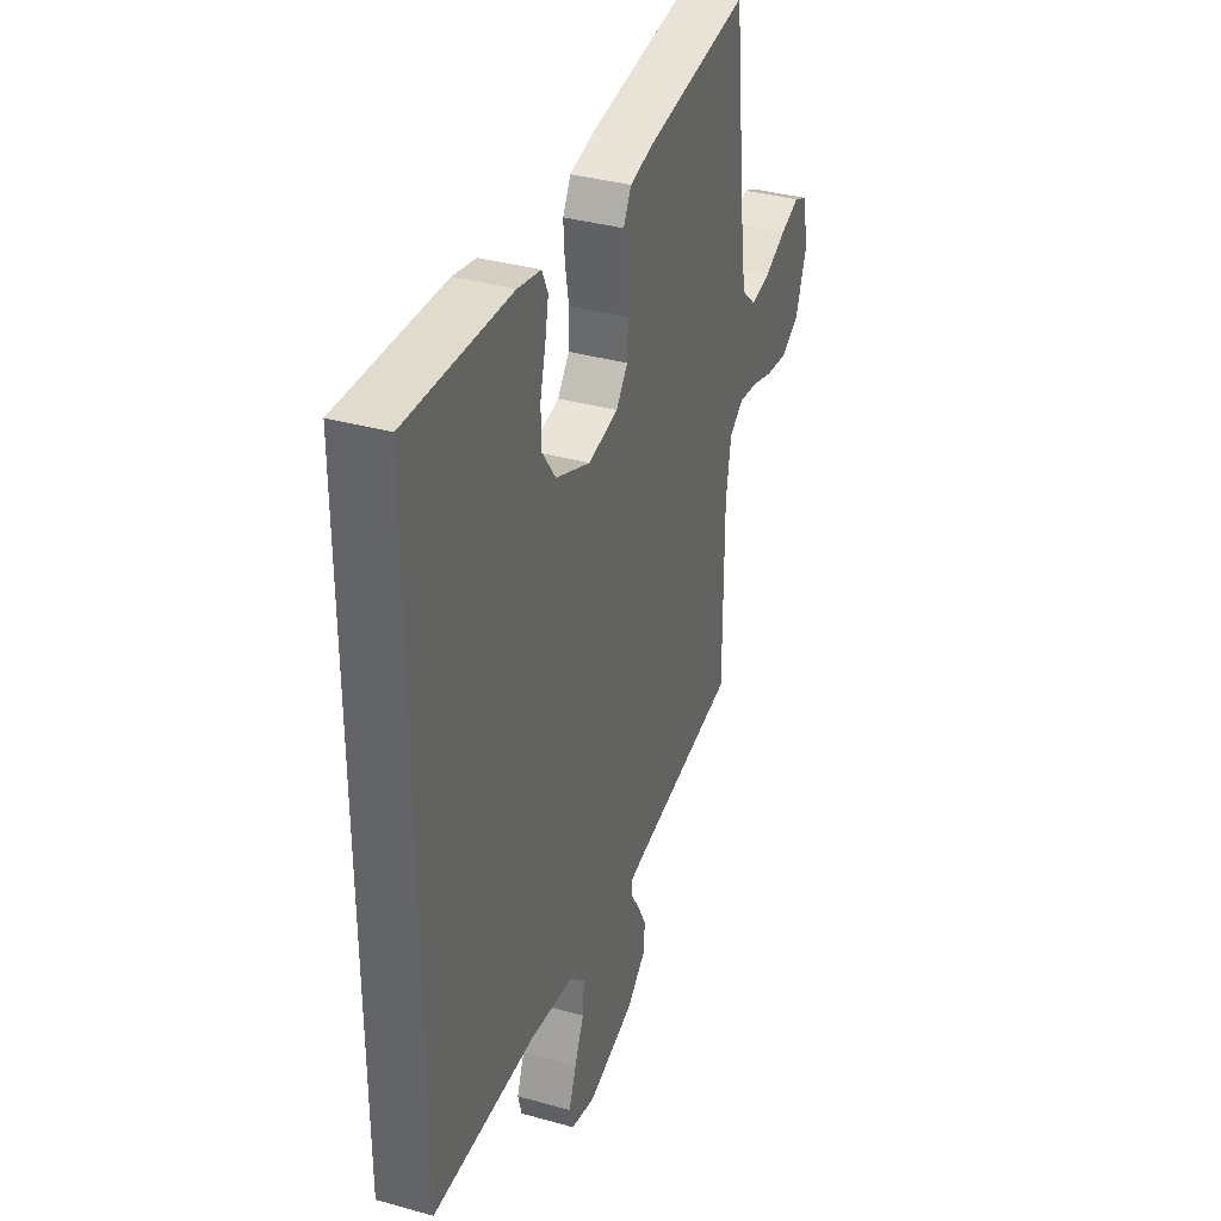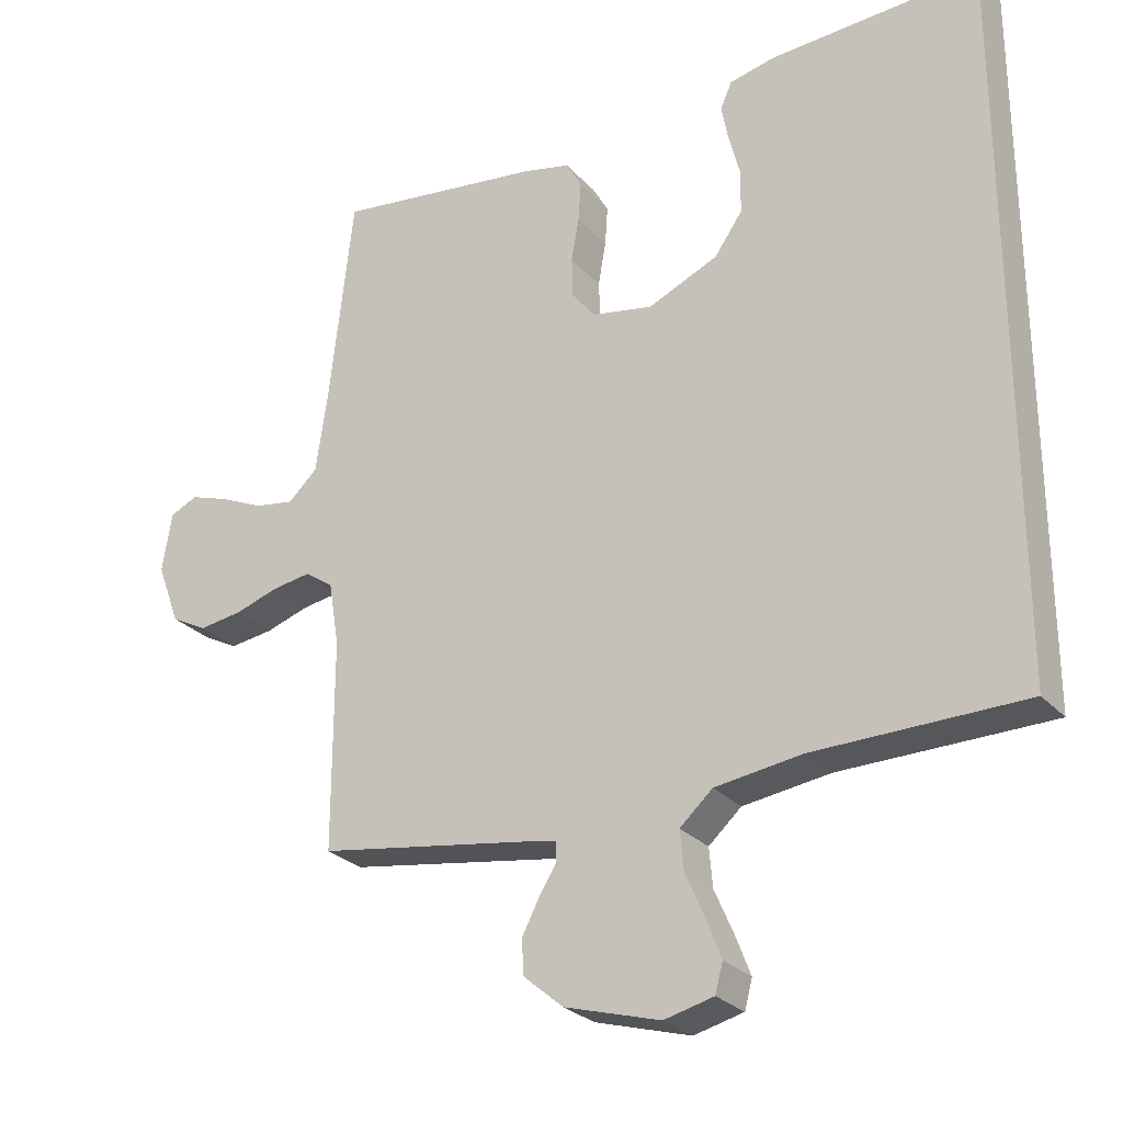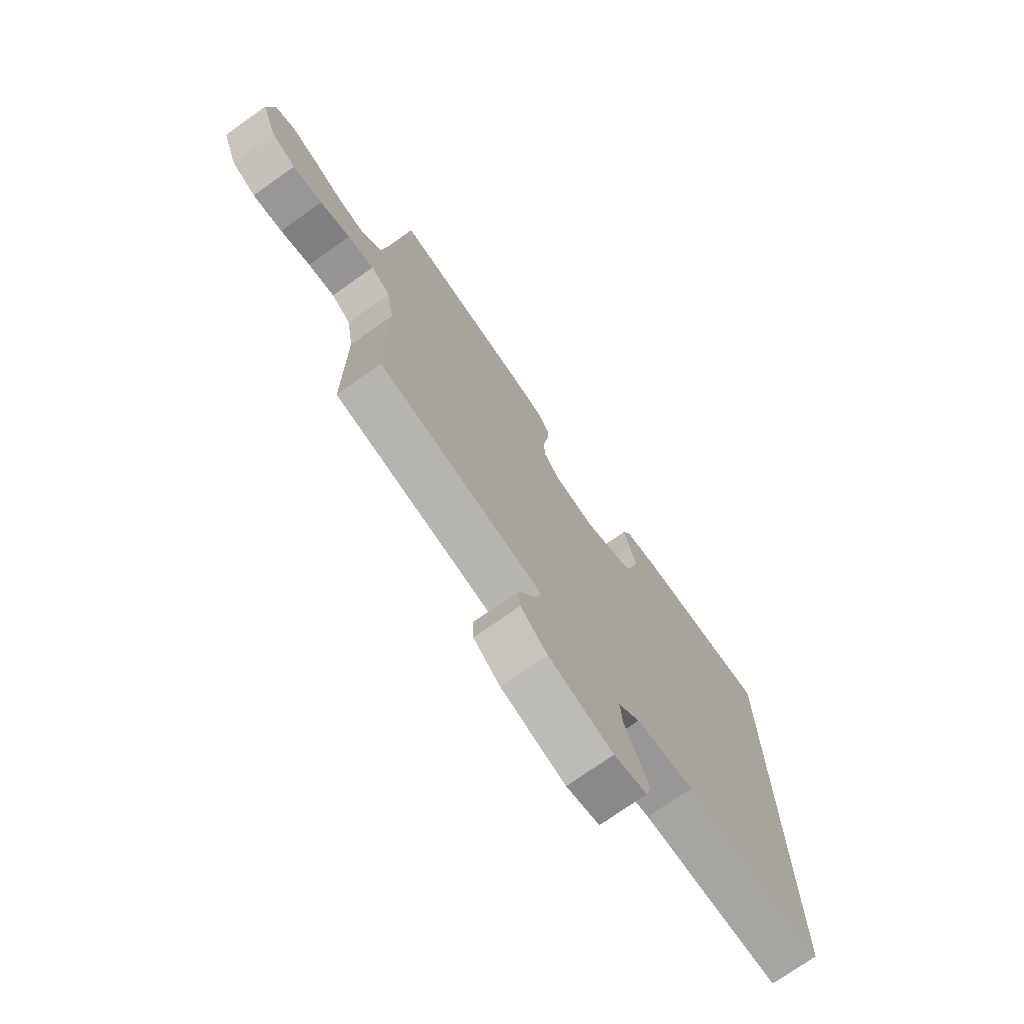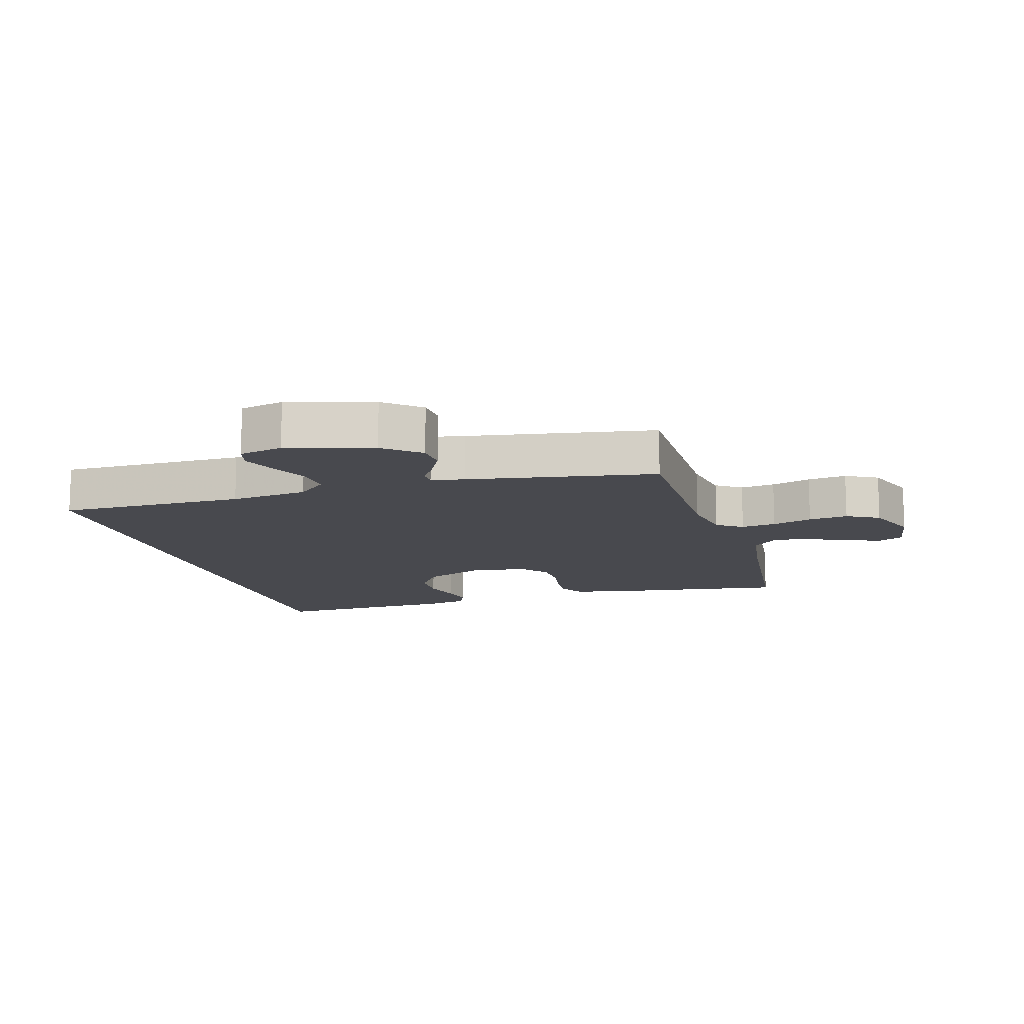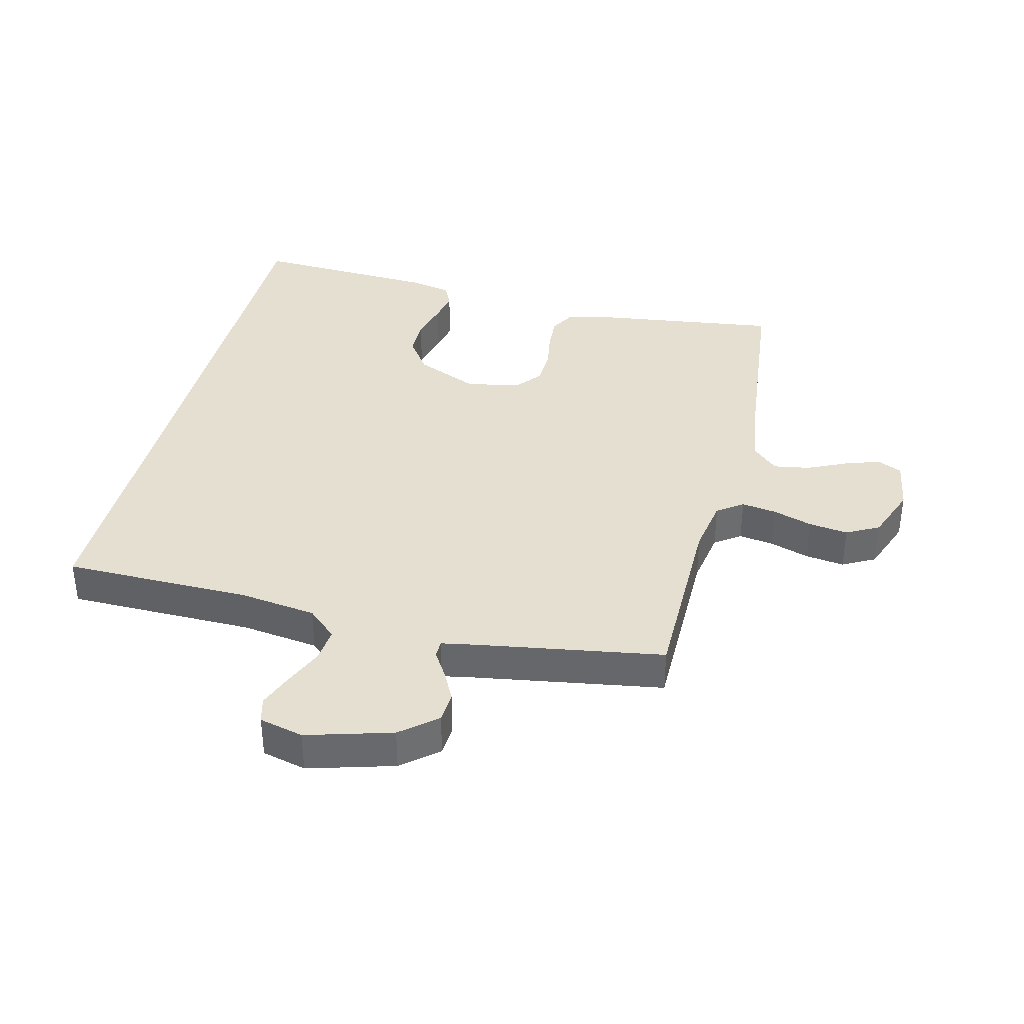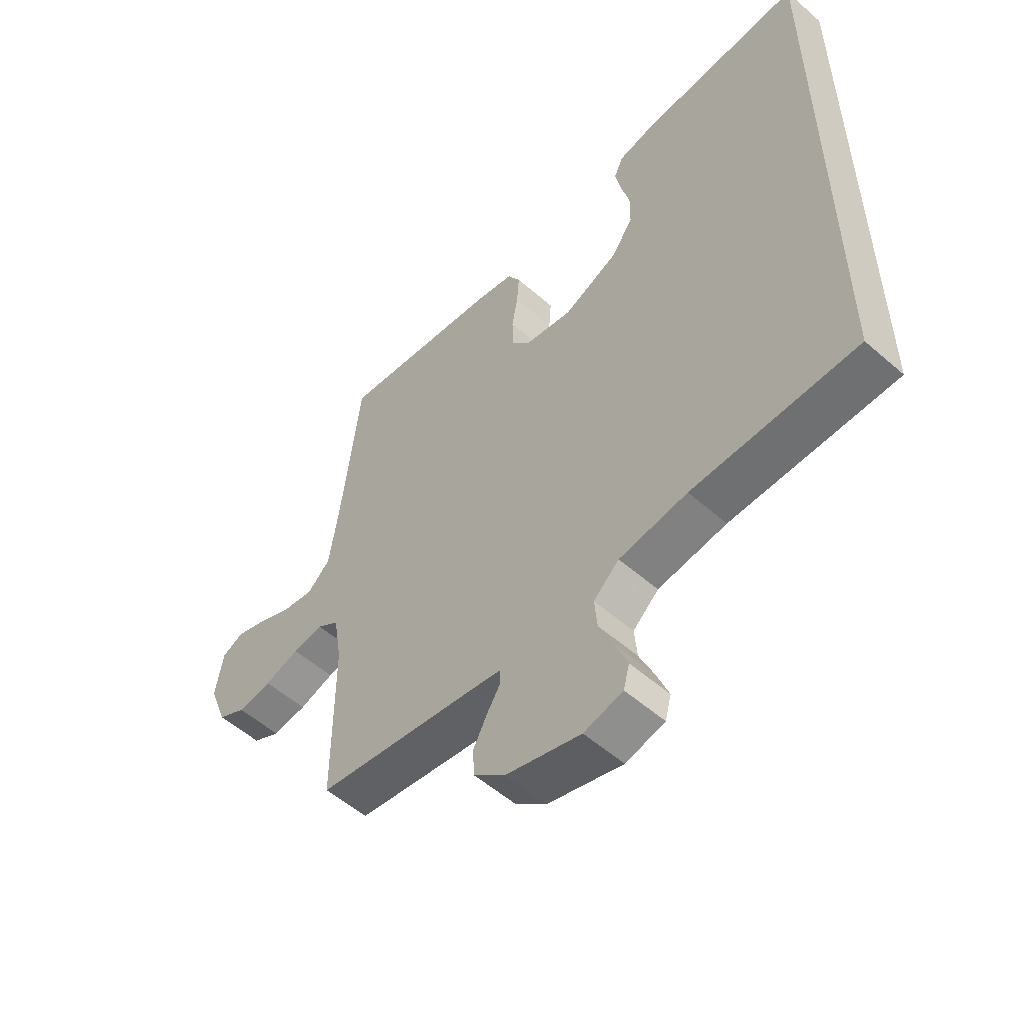
<metadata>
{"format":"obj","ext":"obj","renderer":"f3d","projection":"perspective","resolution":1024,"background":"white","views":[{"elev":36.0,"azim":110.2,"up":"+Z"},{"elev":-27.1,"azim":32.6,"up":"+Z"},{"elev":-73.9,"azim":-54.7,"up":"+Z"},{"elev":-12.6,"azim":-163.8,"up":"+Y"},{"elev":37.4,"azim":-165.9,"up":"+Y"},{"elev":-54.8,"azim":47.3,"up":"+Z"}]}
</metadata>
<code>
v 0.5 0.07 0.505
v 0.5 0.07 -0.522
v 0.2 0.07 -0.523
v 0.075 0.07 -0.539
v 0.028 0.07 -0.581
v 0.033 0.07 -0.637
v 0.06 0.07 -0.699
v 0.082 0.07 -0.756
v 0.071 0.07 -0.797
v 0 0.07 -0.814
v -0.137 0.07 -0.774
v -0.194 0.07 -0.726
v -0.197 0.07 -0.676
v -0.172 0.07 -0.628
v -0.147 0.07 -0.588
v -0.147 0.07 -0.56
v -0.2 0.07 -0.55
v -0.5 0.07 -0.5
v -0.5 0.07 -0.2
v -0.515 0.07 -0.109
v -0.556 0.07 -0.08
v -0.612 0.07 -0.088
v -0.676 0.07 -0.108
v -0.739 0.07 -0.116
v -0.791 0.07 -0.088
v -0.824 0.07 0
v -0.81 0.07 0.085
v -0.77 0.07 0.103
v -0.713 0.07 0.083
v -0.651 0.07 0.054
v -0.593 0.07 0.044
v -0.551 0.07 0.083
v -0.534 0.07 0.2
v -0.5 0.07 0.5
v -0.2 0.07 0.458
v -0.131 0.07 0.442
v -0.108 0.07 0.401
v -0.112 0.07 0.344
v -0.123 0.07 0.282
v -0.121 0.07 0.224
v -0.087 0.07 0.182
v 0 0.07 0.165
v 0.101 0.07 0.208
v 0.141 0.07 0.265
v 0.142 0.07 0.327
v 0.126 0.07 0.389
v 0.116 0.07 0.441
v 0.133 0.07 0.478
v 0.2 0.07 0.492
v 0.5 0 0.505
v 0.5 0 -0.522
v 0.2 0 -0.523
v 0.075 0 -0.539
v 0.028 0 -0.581
v 0.033 0 -0.637
v 0.06 0 -0.699
v 0.082 0 -0.756
v 0.071 0 -0.797
v 0 0 -0.814
v -0.137 0 -0.774
v -0.194 0 -0.726
v -0.197 0 -0.676
v -0.172 0 -0.628
v -0.147 0 -0.588
v -0.147 0 -0.56
v -0.2 0 -0.55
v -0.5 0 -0.5
v -0.5 0 -0.2
v -0.515 0 -0.109
v -0.556 0 -0.08
v -0.612 0 -0.088
v -0.676 0 -0.108
v -0.739 0 -0.116
v -0.791 0 -0.088
v -0.824 0 0
v -0.81 0 0.085
v -0.77 0 0.103
v -0.713 0 0.083
v -0.651 0 0.054
v -0.593 0 0.044
v -0.551 0 0.083
v -0.534 0 0.2
v -0.5 0 0.5
v -0.2 0 0.458
v -0.131 0 0.442
v -0.108 0 0.401
v -0.112 0 0.344
v -0.123 0 0.282
v -0.121 0 0.224
v -0.087 0 0.182
v 0 0 0.165
v 0.101 0 0.208
v 0.141 0 0.265
v 0.142 0 0.327
v 0.126 0 0.389
v 0.116 0 0.441
v 0.133 0 0.478
v 0.2 0 0.492
f 49 1 2
f 48 49 2
f 47 48 2
f 46 47 2
f 45 46 2
f 44 45 2 3
f 43 44 3 4
f 42 43 4 5
f 41 42 5
f 40 41 5 6
f 37 38 39
f 36 37 39
f 35 36 39
f 34 35 39
f 33 34 39
f 32 33 39 40
f 31 32 40 6
f 28 29 30
f 27 28 30
f 26 27 30
f 25 26 30
f 24 25 30
f 23 24 30
f 22 23 30
f 21 22 30 31
f 20 21 31
f 17 18 19
f 16 17 19 20
f 13 14 15
f 12 13 15
f 11 12 15
f 10 11 15
f 9 10 15
f 8 9 15
f 7 8 15
f 6 7 15
f 6 15 16
f 6 16 20 31
f 51 50 98
f 51 98 97
f 51 97 96
f 51 96 95
f 51 95 94
f 52 51 94 93
f 53 52 93 92
f 54 53 92 91
f 54 91 90
f 55 54 90 89
f 88 87 86
f 88 86 85
f 88 85 84
f 88 84 83
f 88 83 82
f 89 88 82 81
f 55 89 81 80
f 79 78 77
f 79 77 76
f 79 76 75
f 79 75 74
f 79 74 73
f 79 73 72
f 79 72 71
f 80 79 71 70
f 80 70 69
f 68 67 66
f 69 68 66 65
f 64 63 62
f 64 62 61
f 64 61 60
f 64 60 59
f 64 59 58
f 64 58 57
f 64 57 56
f 64 56 55
f 65 64 55
f 80 69 65 55
f 1 50 51 2
f 2 51 52 3
f 3 52 53 4
f 4 53 54 5
f 5 54 55 6
f 6 55 56 7
f 7 56 57 8
f 8 57 58 9
f 9 58 59 10
f 10 59 60 11
f 11 60 61 12
f 12 61 62 13
f 13 62 63 14
f 14 63 64 15
f 15 64 65 16
f 16 65 66 17
f 17 66 67 18
f 18 67 68 19
f 19 68 69 20
f 20 69 70 21
f 21 70 71 22
f 22 71 72 23
f 23 72 73 24
f 24 73 74 25
f 25 74 75 26
f 26 75 76 27
f 27 76 77 28
f 28 77 78 29
f 29 78 79 30
f 30 79 80 31
f 31 80 81 32
f 32 81 82 33
f 33 82 83 34
f 34 83 84 35
f 35 84 85 36
f 36 85 86 37
f 37 86 87 38
f 38 87 88 39
f 39 88 89 40
f 40 89 90 41
f 41 90 91 42
f 42 91 92 43
f 43 92 93 44
f 44 93 94 45
f 45 94 95 46
f 46 95 96 47
f 47 96 97 48
f 48 97 98 49
f 49 98 50 1

</code>
